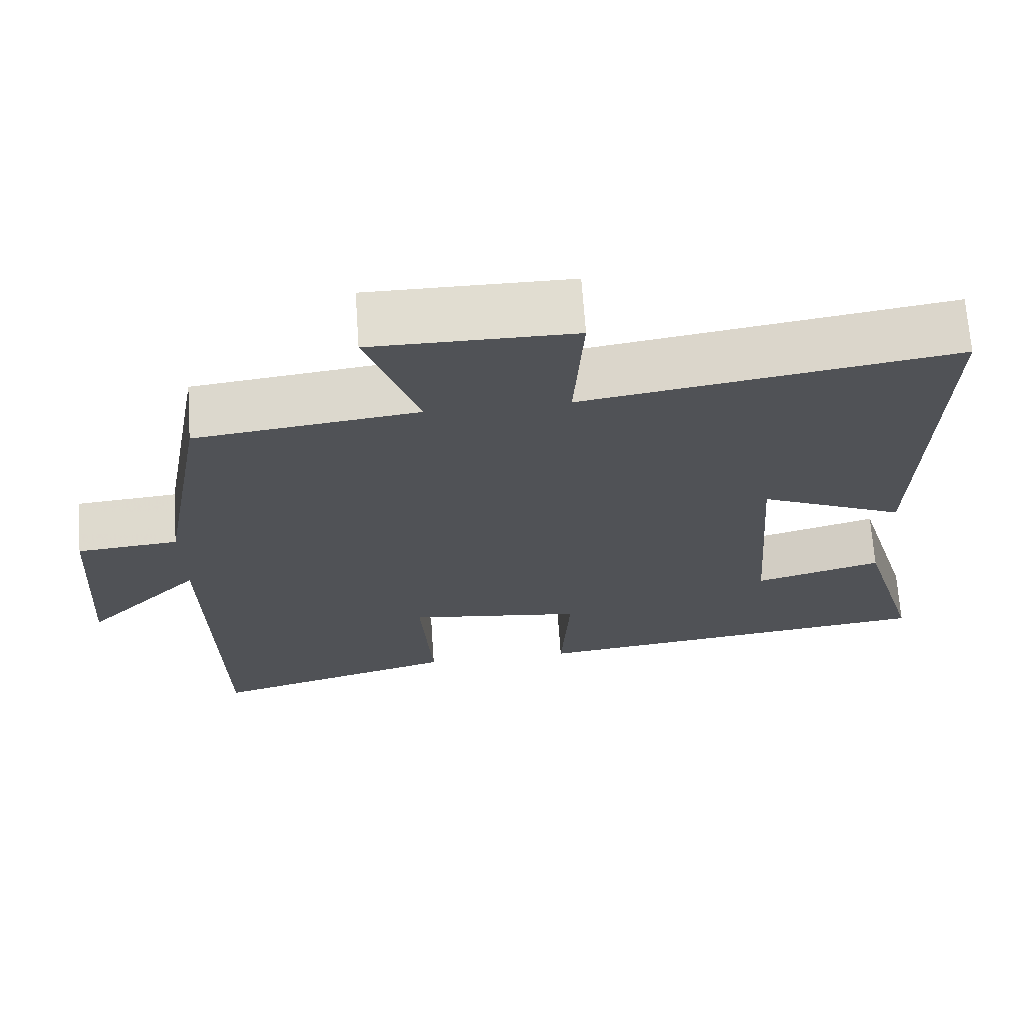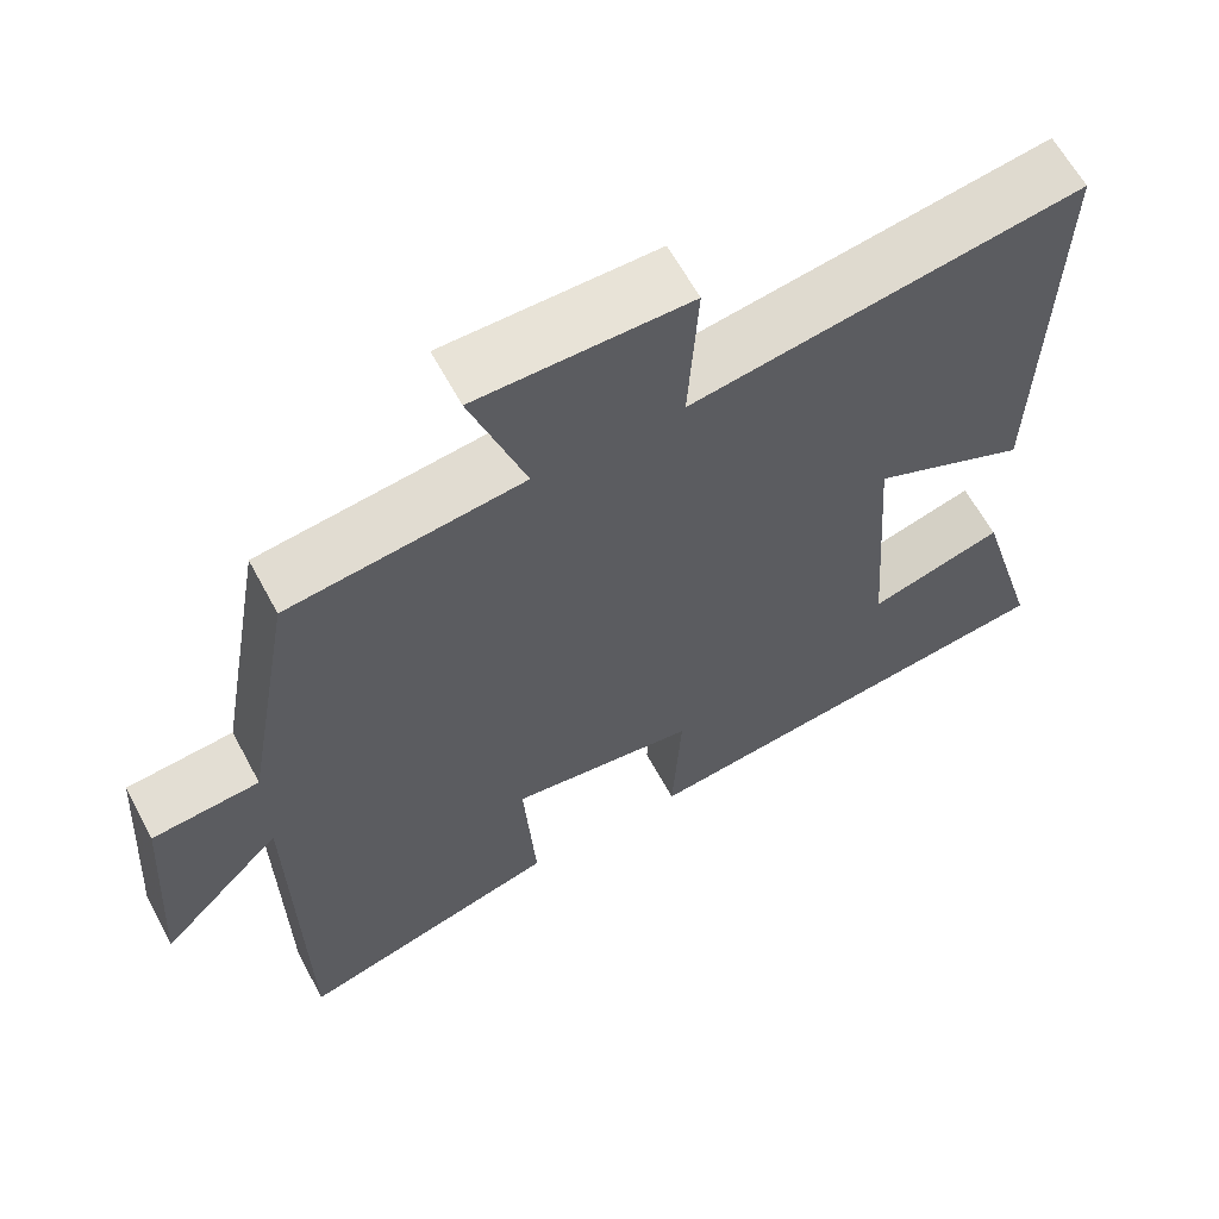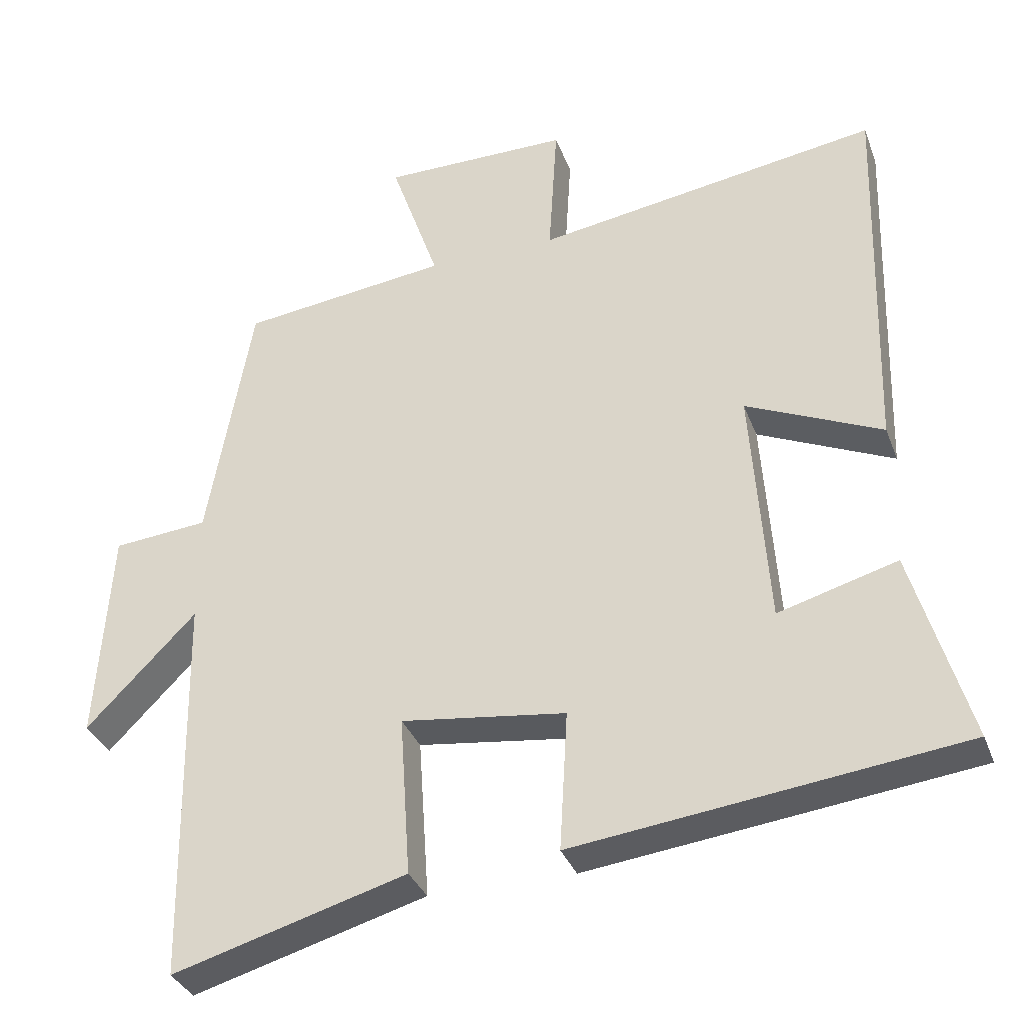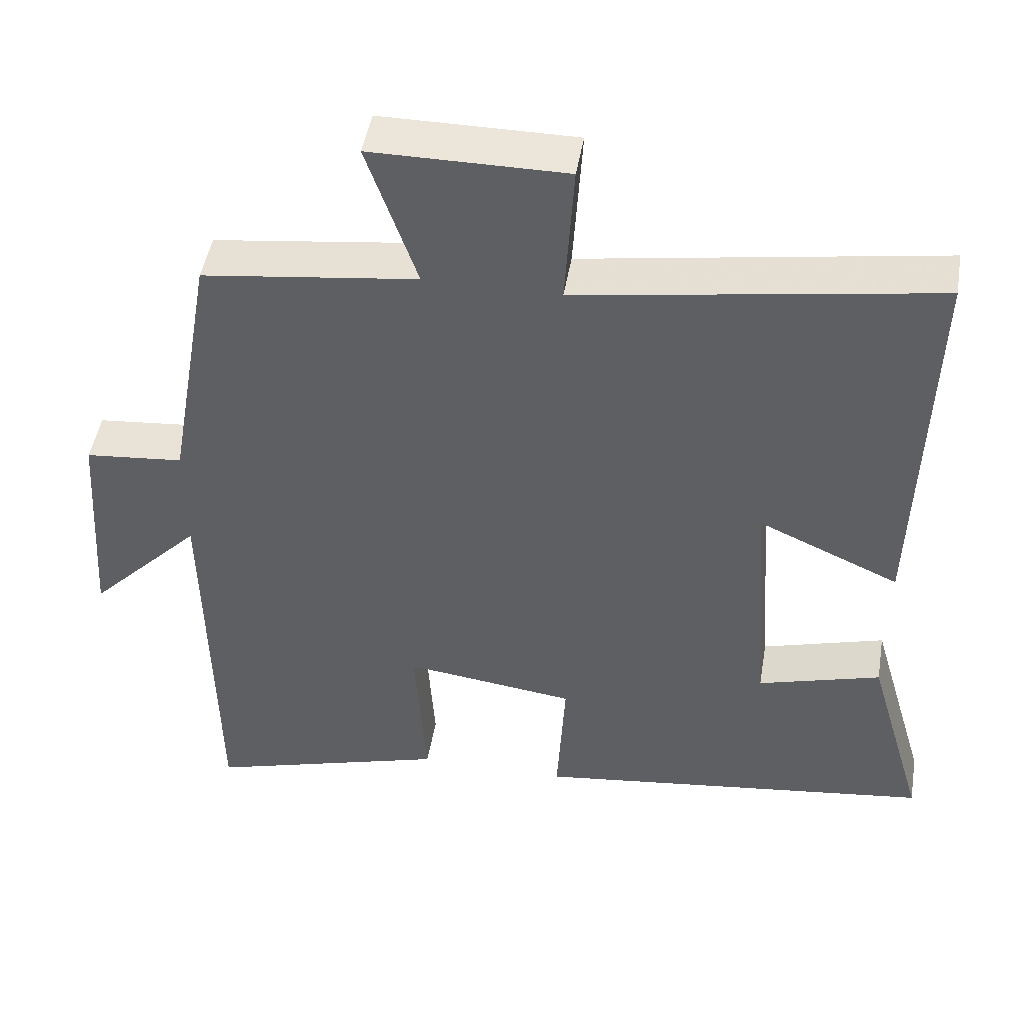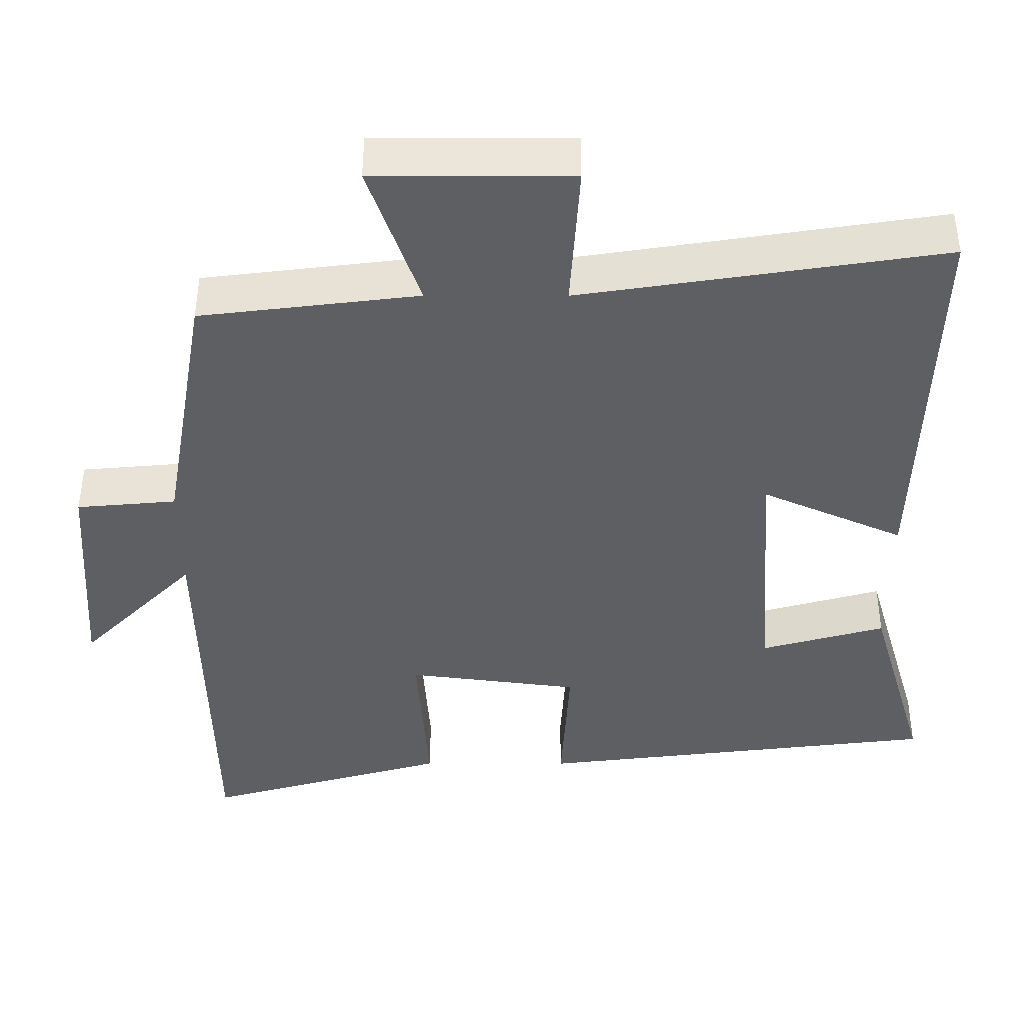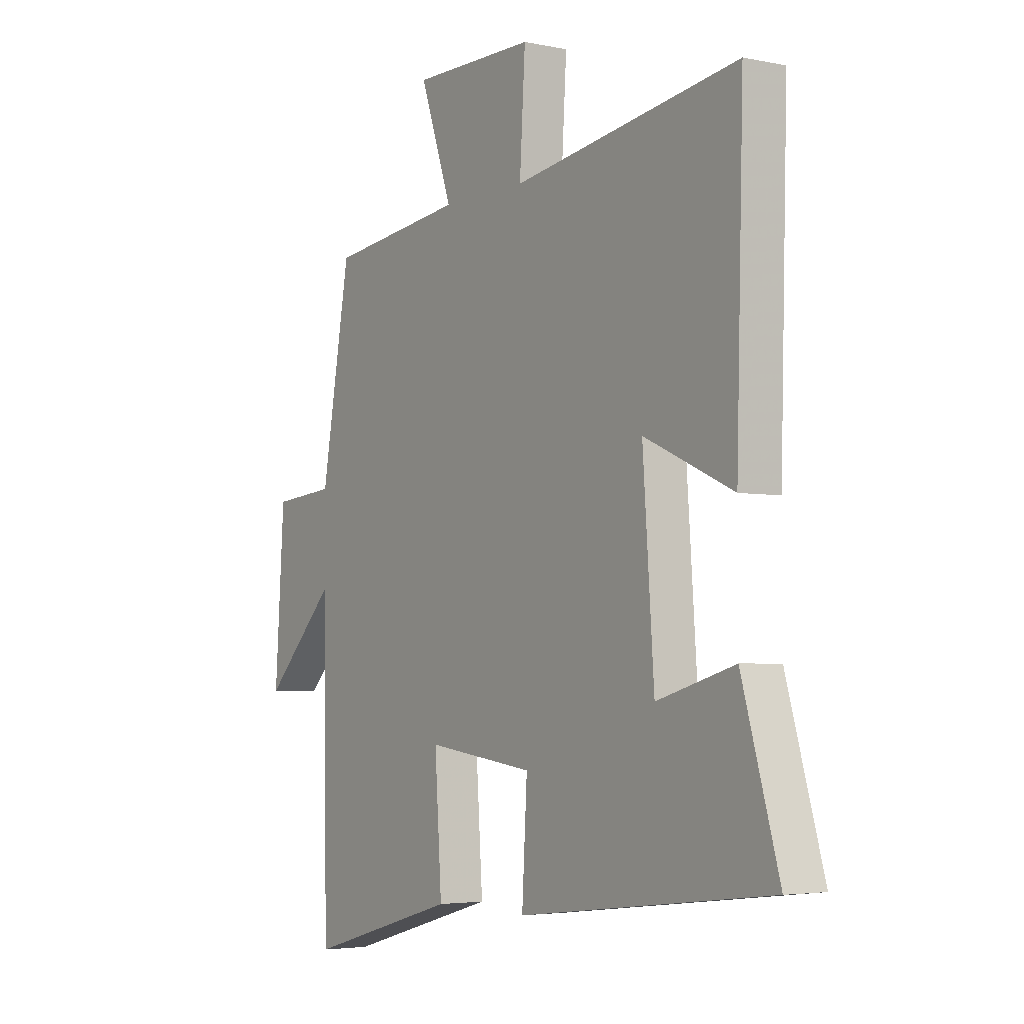
<metadata>
{"format":"obj","ext":"obj","renderer":"f3d","projection":"perspective","resolution":1024,"background":"white","views":[{"elev":68.8,"azim":176.0,"up":"+Z"},{"elev":62.4,"azim":151.8,"up":"+Z"},{"elev":-34.1,"azim":-161.1,"up":"+Z"},{"elev":47.1,"azim":-170.5,"up":"+Z"},{"elev":48.5,"azim":-179.9,"up":"+Z"},{"elev":-3.9,"azim":-124.2,"up":"+Z"}]}
</metadata>
<code>
v 0.438 0.07 0.464
v 0.5 0.07 0.112
v 0.633 0.07 0.1
v 0.653 0.07 -0.2
v 0.5 0.07 -0.044
v 0.491 0.07 -0.593
v 0.165 0.07 -0.5
v 0.18 0.07 -0.275
v -0.05 0.07 -0.305
v -0.039 0.07 -0.5
v -0.579 0.07 -0.434
v -0.5 0.07 -0.163
v -0.334 0.07 -0.21
v -0.31 0.07 0.128
v -0.5 0.07 0.043
v -0.515 0.07 0.575
v -0.034 0.07 0.5
v -0.046 0.07 0.696
v 0.216 0.07 0.696
v 0.148 0.07 0.5
v 0.438 0 0.464
v 0.5 0 0.112
v 0.633 0 0.1
v 0.653 0 -0.2
v 0.5 0 -0.044
v 0.491 0 -0.593
v 0.165 0 -0.5
v 0.18 0 -0.275
v -0.05 0 -0.305
v -0.039 0 -0.5
v -0.579 0 -0.434
v -0.5 0 -0.163
v -0.334 0 -0.21
v -0.31 0 0.128
v -0.5 0 0.043
v -0.515 0 0.575
v -0.034 0 0.5
v -0.046 0 0.696
v 0.216 0 0.696
v 0.148 0 0.5
f 17 18 19 20
f 17 20 1 2
f 14 15 16 17
f 13 14 17 2
f 11 12 13
f 10 11 13
f 9 10 13
f 13 2 3
f 9 13 3
f 8 9 3
f 5 6 7 8
f 5 8 3
f 3 4 5
f 40 39 38 37
f 22 21 40 37
f 37 36 35 34
f 22 37 34 33
f 33 32 31
f 33 31 30
f 33 30 29
f 23 22 33
f 23 33 29
f 23 29 28
f 28 27 26 25
f 23 28 25
f 25 24 23
f 1 21 22 2
f 2 22 23 3
f 3 23 24 4
f 4 24 25 5
f 5 25 26 6
f 6 26 27 7
f 7 27 28 8
f 8 28 29 9
f 9 29 30 10
f 10 30 31 11
f 11 31 32 12
f 12 32 33 13
f 13 33 34 14
f 14 34 35 15
f 15 35 36 16
f 16 36 37 17
f 17 37 38 18
f 18 38 39 19
f 19 39 40 20
f 20 40 21 1

</code>
